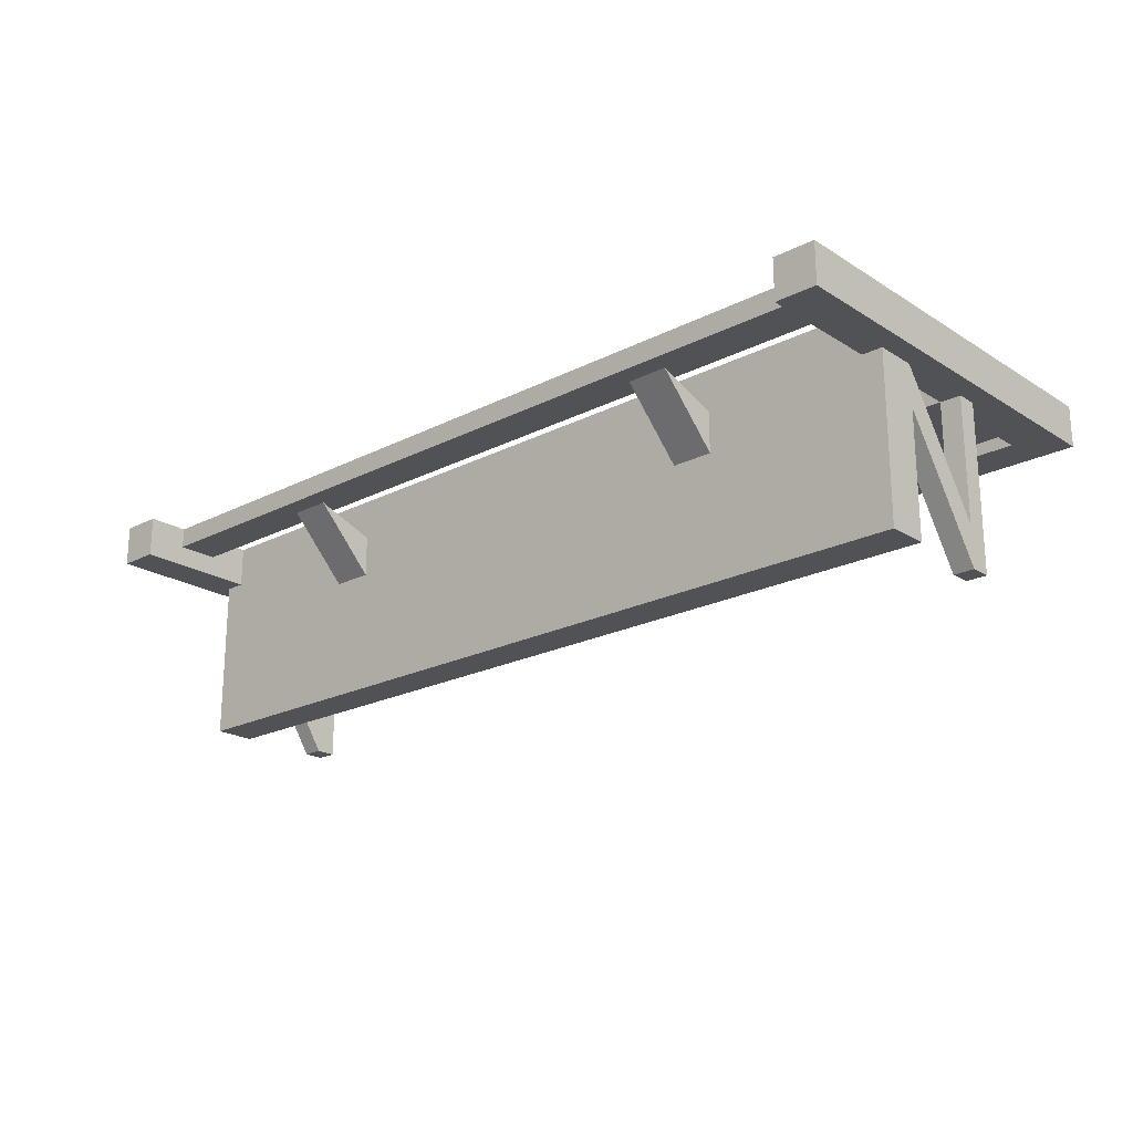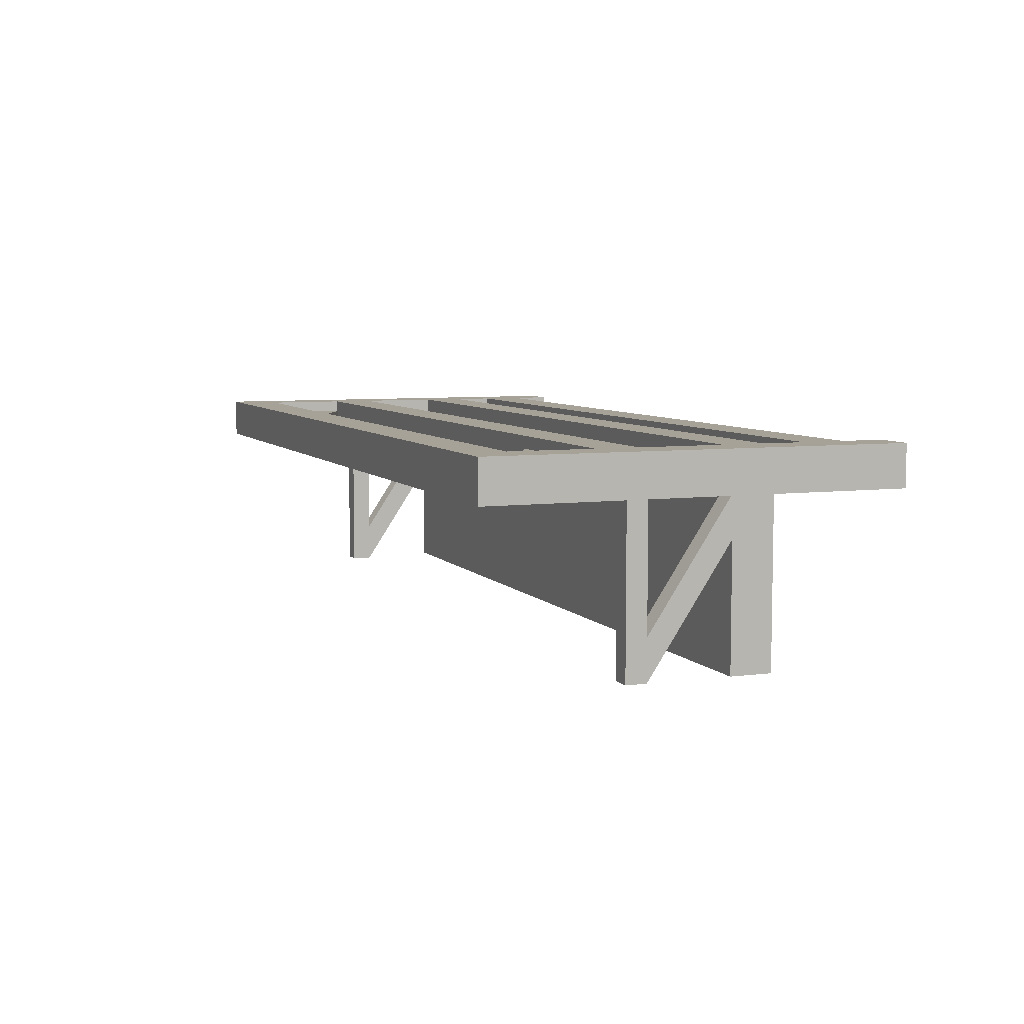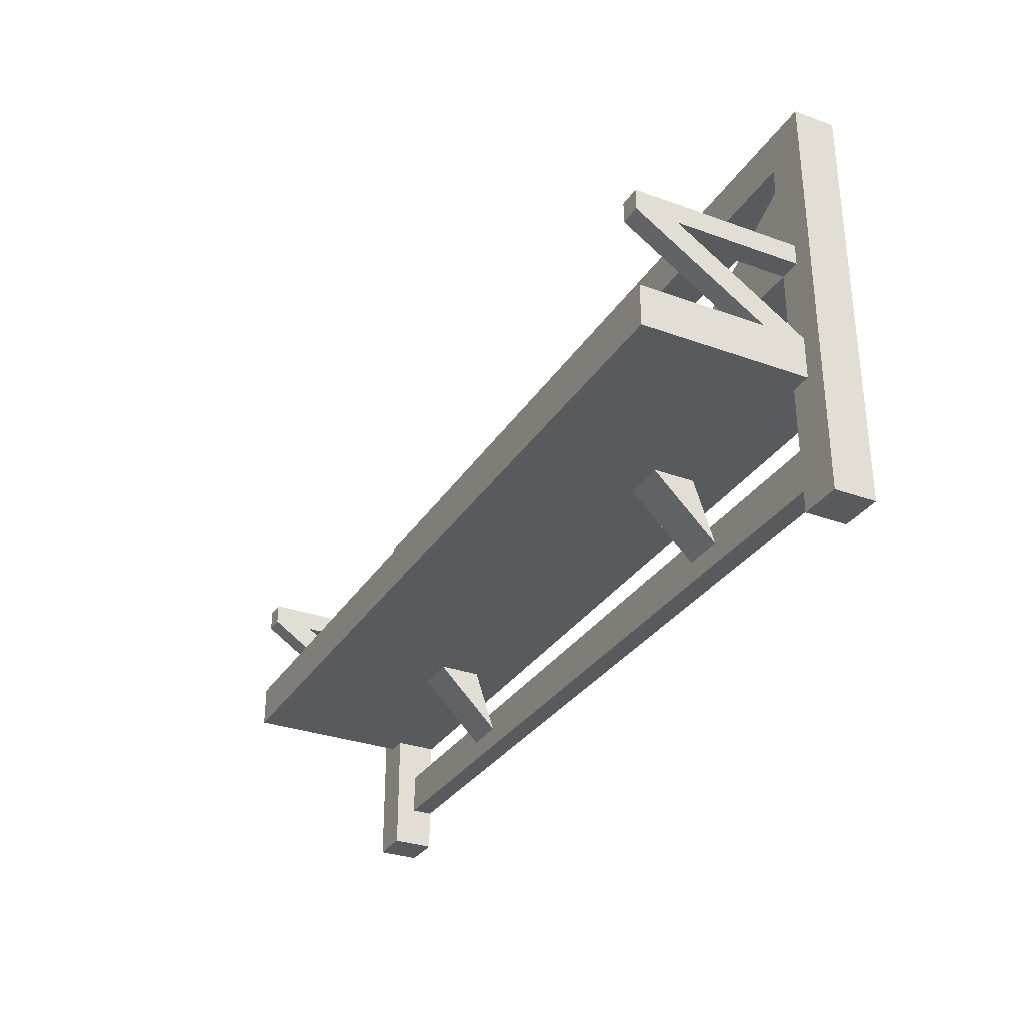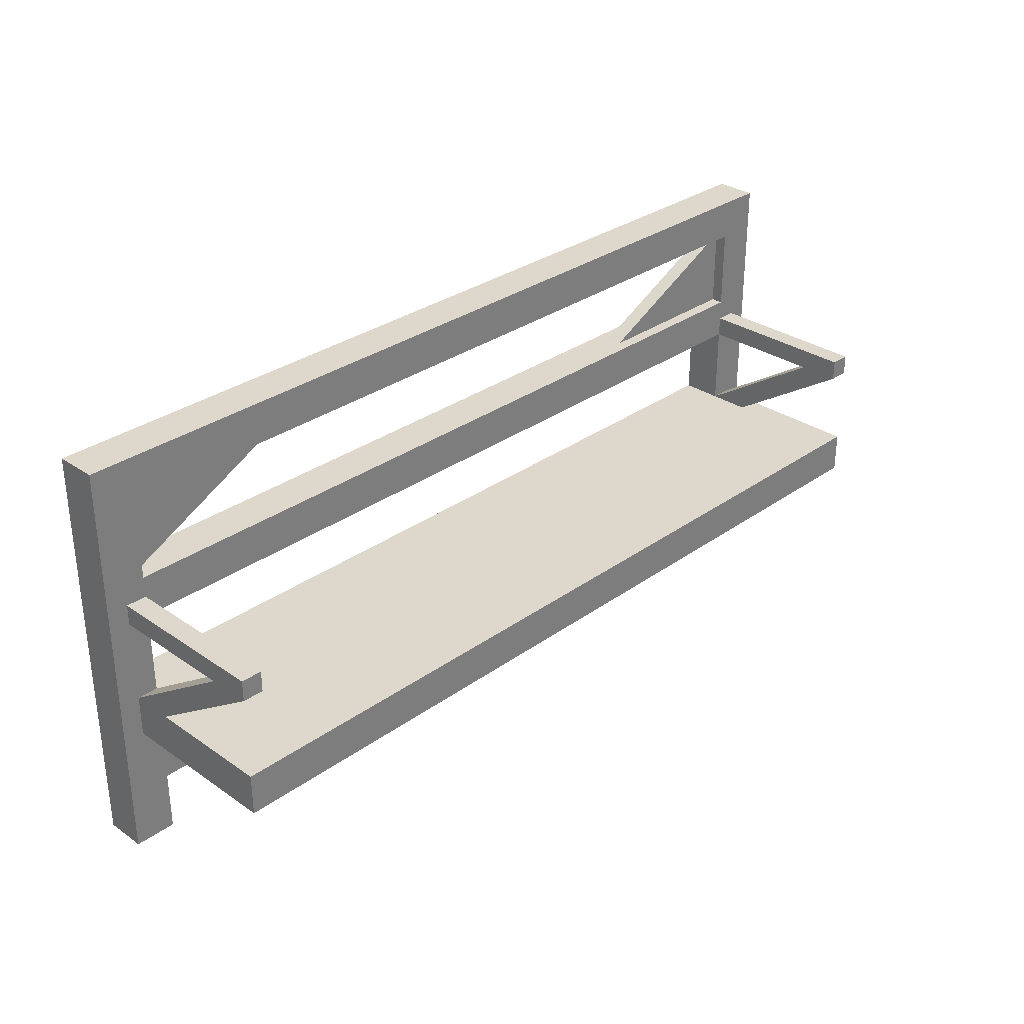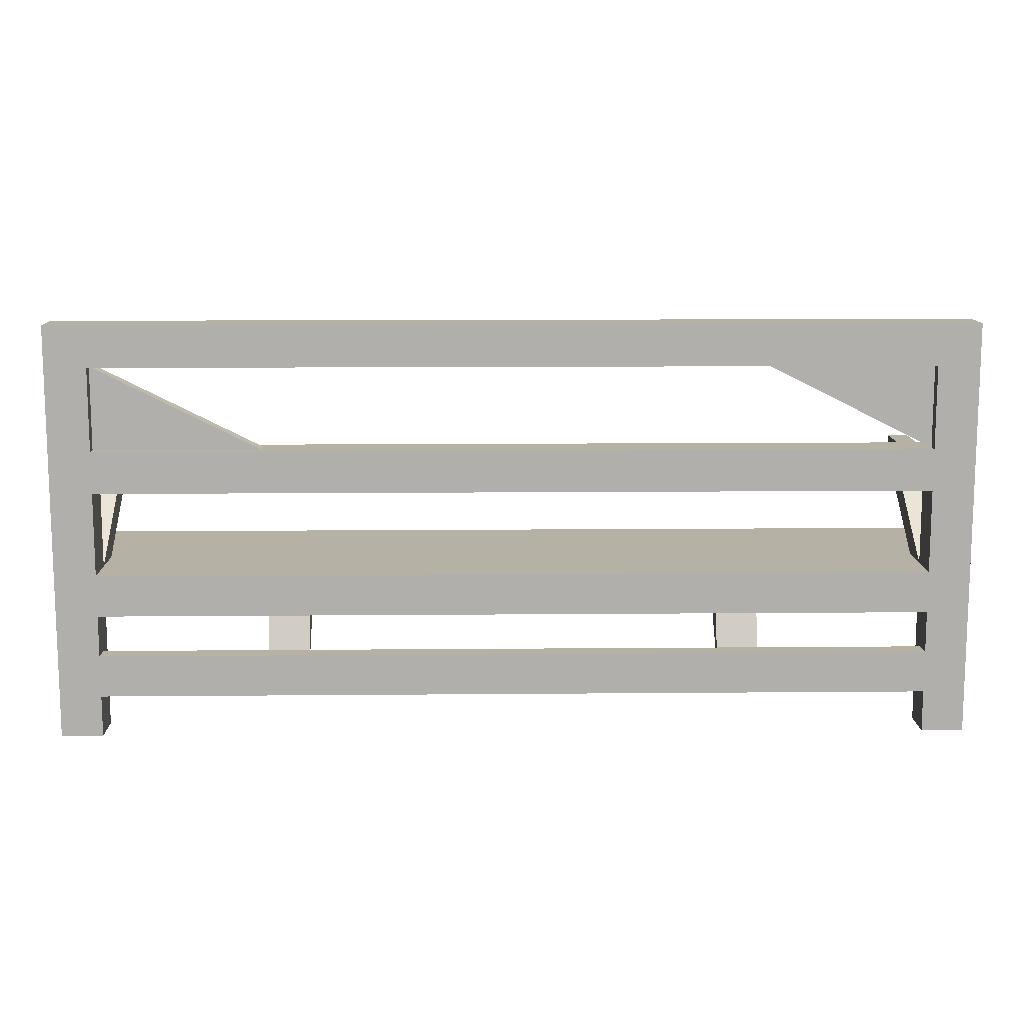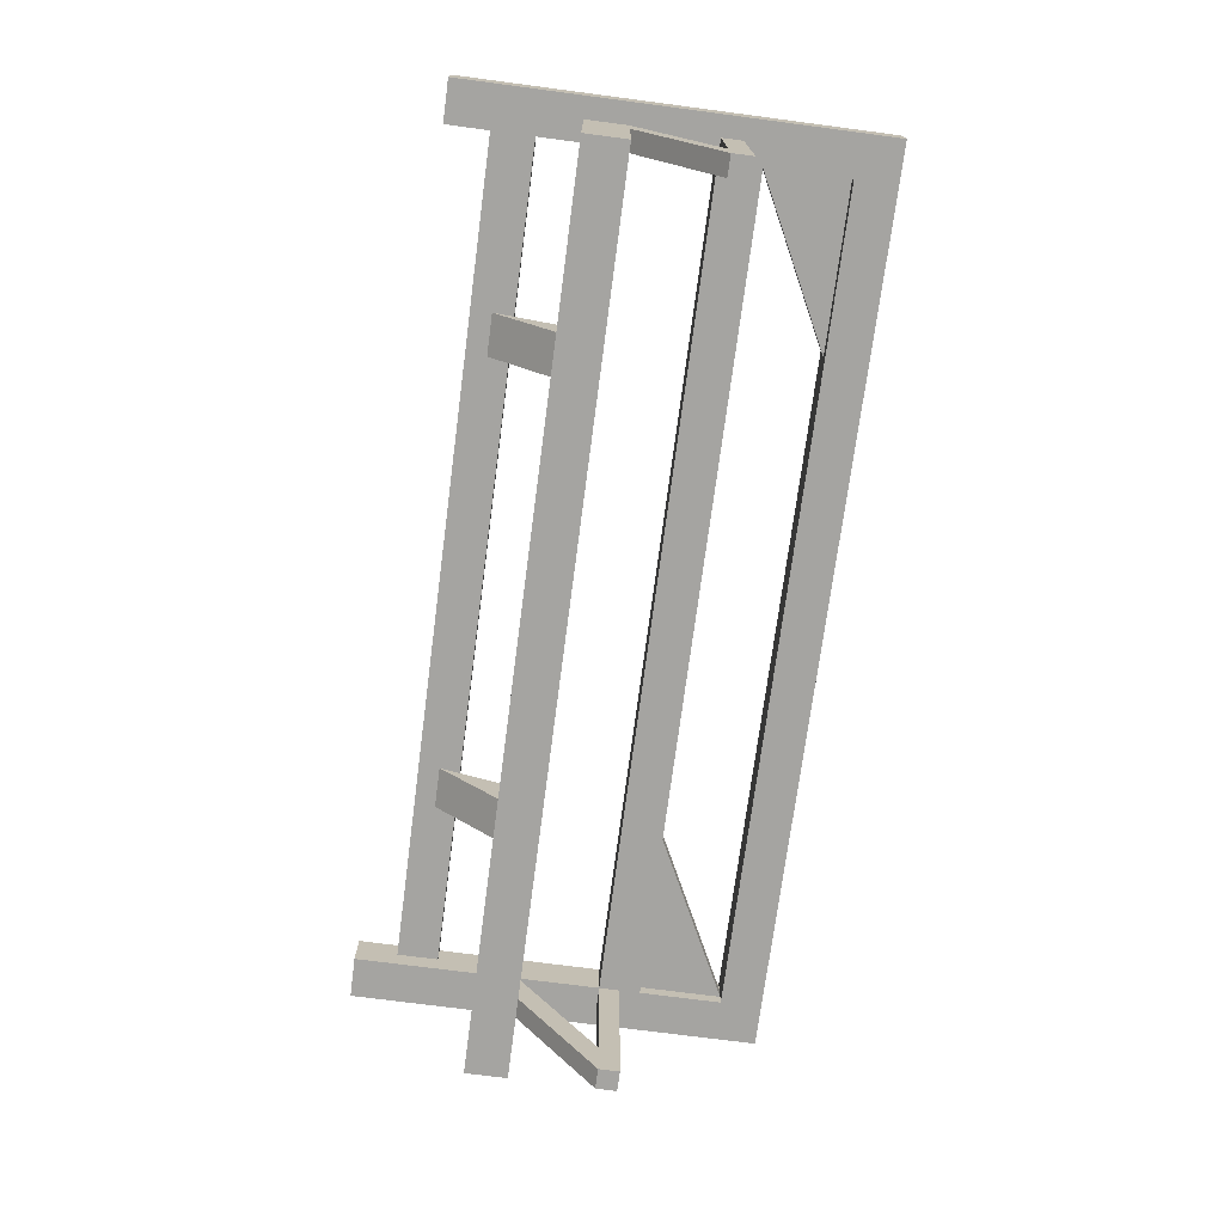
<metadata>
{"format":"obj","ext":"obj","renderer":"f3d","projection":"perspective","resolution":1024,"background":"white","views":[{"elev":-21.2,"azim":42.1,"up":"+Z"},{"elev":6.6,"azim":-111.2,"up":"+Z"},{"elev":-31.3,"azim":-117.2,"up":"+Y"},{"elev":31.1,"azim":134.4,"up":"+Y"},{"elev":11.8,"azim":-1.2,"up":"+Y"},{"elev":-73.2,"azim":82.5,"up":"+Z"}]}
</metadata>
<code>
v 0.4168 0.07831 0.02618
v 0.2547 0.1594 0.03429
v 0.2547 0.1594 0.02618
v 0.2547 0.1594 0.04239
v 0.4168 0.1594 0.02618
v 0.4168 0.07831 0.04239
v 0.4168 0.1594 0.01403
v -0.3937 0.1594 0.05455
v 0.4168 0.07831 0.03429
v 0.4168 0.1594 0.04239
v 0.4168 0.1594 0.05455
v 0.4168 0.07831 0.01403
v 0.4168 0.07831 0.05455
v -0.3937 0.1594 0.04239
v 0.4573 0.1999 0.05455
v 0.4573 0.1999 0.01403
v -0.3937 0.1594 0.03429
v -0.3937 0.07831 0.05455
v -0.4342 0.1999 0.05455
v 0.437 0.05805 0.01403
v -0.4342 0.1999 0.01403
v -0.2316 0.07831 0.02618
v -0.3937 0.1594 0.02618
v -0.2316 0.07831 0.04239
v -0.3937 0.07831 0.04239
v 0.4168 0.03779 0.05455
v 0.437 0.03779 0.01403
v -0.3937 0.07831 0.01403
v -0.3937 0.1594 0.01403
v -0.2316 0.07831 0.03429
v -0.3937 0.03779 0.05455
v 0.4168 -0.04325 0.05455
v -0.4342 -0.2053 0.05455
v 0.437 -0.04325 0.01403
v 0.437 0.03779 -0.1075
v 0.4168 0.05805 0.01403
v 0.4573 -0.2053 0.01403
v -0.3937 0.07831 0.02618
v -0.3937 -0.04325 0.05455
v 0.4168 -0.08378 0.05455
v 0.4168 0.03779 0.01403
v -0.4342 -0.2053 0.01403
v -0.3937 -0.1648 0.05455
v 0.437 -0.08378 0.01403
v 0.437 0.05805 -0.1481
v 0.4168 0.05805 -0.1481
v -0.3937 0.03779 0.01403
v 0.4573 -0.2053 0.05455
v -0.3937 -0.08378 0.05455
v -0.3937 -0.04325 0.01403
v 0.4168 -0.1243 0.05455
v 0.4168 -0.04325 0.01403
v -0.3937 0.03779 0.02165
v -0.4139 -0.08378 0.01403
v -0.3937 -0.2053 0.01403
v -0.3937 -0.2053 0.05455
v -0.3937 -0.1243 0.05455
v 0.437 -0.08378 -0.1481
v 0.437 0.03779 -0.1481
v 0.4168 0.03779 -0.1075
v 0.4168 -0.2053 0.05455
v 0.4168 -0.08378 0.01403
v 0.4168 -0.1648 0.05455
v -0.2316 -0.08378 0.01403
v 0.4168 -0.04325 -0.02649
v -0.4139 -0.04325 0.01403
v 0.437 -0.04325 -0.02649
v 0.4168 -0.2053 0.01403
v -0.3937 -0.1243 0.03429
v -0.3937 -0.04325 -0.02649
v 0.4168 -0.1243 0.03429
v 0.2547 -0.08378 0.01403
v -0.2316 -0.08378 -0.02649
v -0.1911 -0.08378 0.01403
v -0.3937 -0.08378 0.01403
v -0.4139 0.03779 -0.1075
v -0.3937 -0.1648 0.03429
v 0.437 -0.04325 -0.06702
v 0.437 -0.02077 -0.01969
v 0.4168 0.03779 -0.1481
v 0.4168 -0.1648 0.03429
v -0.3937 0.03779 -0.1075
v 0.2141 -0.08378 0.01403
v -0.2316 -0.1446 0.03429
v 0.437 -0.04325 -0.1481
v -0.4139 -0.04325 -0.02649
v 0.437 -0.04325 -0.07512
v 0.2547 -0.08378 -0.02649
v -0.3937 0.03779 -0.1481
v 0.2141 -0.1446 0.03429
v -0.1911 -0.1446 0.03429
v -0.1911 -0.08378 -0.02649
v 0.2141 -0.08378 -0.02649
v -0.4139 -0.04325 -0.1481
v -0.3937 0.05805 0.01403
v -0.4139 -0.08378 -0.1481
v -0.4139 0.03779 -0.1481
v 0.2547 -0.1446 0.03429
v -0.4139 0.03779 0.01403
v -0.3937 0.05805 -0.1481
v -0.4139 0.05805 -0.1481
v -0.4139 0.05805 0.01403
v 0.4168 0.1594 0.03429
v -0.3937 0.07831 0.03429
v -0.3937 0.05805 0.02165
v -0.3937 -0.06351 0.01403
v -0.4139 0.03779 0.02165
v -0.4139 0.05805 0.02165
v -0.228 0.1666 0.04645
v -0.228 0.1666 0.03024
g mesh1_mesh1-geometry
f 1 2 3
f 2 1 4
f 4 3 2
f 5 1 3
f 4 1 6
f 3 7 5
f 4 8 3
f 7 1 5
f 6 1 9
f 4 6 10
f 8 7 3
f 8 4 11
f 1 7 12
f 12 9 1
f 12 6 9
f 13 10 6
f 11 4 10
f 14 7 8
f 11 15 8
f 16 12 7
f 12 13 6
f 10 13 11
f 17 7 14
f 8 18 14
f 13 15 11
f 19 8 15
f 16 20 12
f 16 7 21
f 12 22 13
f 23 7 17
f 24 17 14
f 25 14 18
f 19 18 8
f 26 15 13
f 15 21 19
f 16 27 20
f 12 20 28
f 29 21 7
f 21 15 16
f 28 22 12
f 30 13 22
f 7 23 29
f 17 24 23
f 14 25 24
f 13 25 18
f 19 31 18
f 32 15 26
f 26 13 31
f 21 33 19
f 16 34 27
f 35 20 27
f 36 28 20
f 28 21 29
f 15 37 16
f 22 28 38
f 24 13 30
f 22 24 30
f 23 38 29
f 23 24 22
f 25 13 24
f 18 31 13
f 19 39 31
f 40 15 32
f 41 32 26
f 31 41 26
f 33 21 42
f 33 43 19
f 16 44 34
f 27 34 41
f 20 35 45
f 41 35 27
f 41 28 36
f 20 46 36
f 47 21 28
f 28 29 38
f 37 15 48
f 37 44 16
f 23 22 38
f 19 49 39
f 50 31 39
f 51 15 40
f 40 32 49
f 32 41 52
f 53 41 31
f 54 42 21
f 55 33 42
f 43 33 56
f 19 43 57
f 58 34 44
f 41 34 52
f 45 35 59
f 46 20 45
f 35 41 60
f 47 28 41
f 46 41 36
f 50 21 47
f 15 61 48
f 61 37 48
f 37 62 44
f 19 57 49
f 39 49 32
f 31 50 53
f 32 50 39
f 63 15 51
f 62 51 40
f 49 64 40
f 65 32 52
f 41 53 47
f 42 54 55
f 54 21 66
f 33 55 56
f 55 43 56
f 43 51 57
f 34 58 67
f 62 58 44
f 35 52 34
f 35 67 59
f 59 46 45
f 41 46 60
f 52 35 60
f 66 21 50
f 53 50 47
f 61 15 63
f 37 61 68
f 62 37 68
f 69 49 57
f 50 32 70
f 51 43 63
f 51 62 71
f 40 72 62
f 64 49 73
f 40 64 74
f 65 70 32
f 60 65 52
f 75 55 54
f 76 54 66
f 43 55 77
f 43 77 63
f 51 71 57
f 67 58 78
f 34 67 79
f 72 58 62
f 35 34 79
f 67 35 79
f 65 59 67
f 46 59 80
f 80 60 46
f 50 76 66
f 81 61 63
f 61 81 68
f 68 81 62
f 49 69 75
f 69 57 71
f 70 82 50
f 71 62 81
f 40 83 72
f 75 73 49
f 73 84 64
f 84 74 64
f 40 74 83
f 85 70 65
f 65 60 80
f 75 69 55
f 54 73 75
f 54 76 86
f 77 55 69
f 69 71 77
f 81 63 77
f 78 58 87
f 85 67 78
f 88 58 72
f 59 65 80
f 85 65 67
f 76 50 82
f 82 70 89
f 81 77 71
f 90 72 83
f 73 91 84
f 73 58 92
f 91 73 92
f 74 84 91
f 92 58 74
f 92 74 91
f 83 74 93
f 94 70 85
f 82 95 47
f 96 73 54
f 86 76 97
f 86 96 54
f 87 58 85
f 85 78 87
f 93 58 88
f 88 72 98
f 82 99 76
f 86 89 70
f 100 82 89
f 72 90 98
f 93 90 83
f 73 96 58
f 74 58 93
f 70 94 86
f 58 94 85
f 99 82 47
f 95 82 100
f 95 101 102
f 97 76 101
f 89 86 97
f 96 86 94
f 98 93 88
f 99 101 76
f 89 101 100
f 93 98 90
f 94 58 96
f 101 99 102
f 101 95 100
f 101 89 97
g mesh1_mesh1-geometry
f 3 2 1
f 4 1 2
f 5 2 3
f 3 2 5
f 2 3 4
f 3 1 5
f 6 1 4
f 2 5 4
f 4 5 2
f 5 7 3
f 3 8 4
f 5 1 7
f 9 5 1
f 1 5 9
f 9 1 6
f 10 6 4
f 4 5 10
f 10 5 4
f 3 7 8
f 11 4 8
f 12 7 1
f 5 9 103
f 103 9 5
f 1 9 12
f 9 6 12
f 6 103 9
f 9 103 6
f 6 10 13
f 103 6 10
f 10 6 103
f 10 4 11
f 10 5 103
f 103 5 10
f 8 7 14
f 8 15 11
f 7 12 16
f 6 13 12
f 11 13 10
f 14 7 17
f 14 18 8
f 11 15 13
f 15 8 19
f 12 20 16
f 21 7 16
f 13 22 12
f 17 7 23
f 14 17 24
f 17 25 14
f 14 25 17
f 18 14 25
f 8 18 19
f 13 15 26
f 19 21 15
f 20 27 16
f 28 20 12
f 7 21 29
f 16 15 21
f 12 22 28
f 22 13 30
f 29 23 7
f 23 24 17
f 23 104 17
f 17 104 23
f 24 25 14
f 25 17 104
f 104 17 25
f 18 25 13
f 18 31 19
f 26 15 32
f 31 13 26
f 19 33 21
f 27 34 16
f 27 20 35
f 20 28 36
f 29 21 28
f 16 37 15
f 38 28 22
f 30 13 24
f 30 24 22
f 22 24 30
f 30 24 22
f 29 38 23
f 22 24 23
f 104 23 38
f 38 23 104
f 24 104 25
f 25 104 24
f 24 13 25
f 13 31 18
f 31 39 19
f 32 15 40
f 26 32 41
f 26 41 31
f 42 21 33
f 19 43 33
f 34 44 16
f 41 34 27
f 45 35 20
f 27 35 41
f 36 28 41
f 36 46 20
f 28 21 47
f 38 29 28
f 48 15 37
f 16 44 37
f 38 22 23
f 38 24 22
f 22 24 38
f 104 24 38
f 38 24 104
f 39 49 19
f 39 31 50
f 40 15 51
f 49 32 40
f 52 41 32
f 31 41 53
f 21 42 54
f 42 33 55
f 56 33 43
f 57 43 19
f 44 34 58
f 44 52 34
f 34 52 44
f 52 34 41
f 59 35 45
f 45 20 46
f 60 41 35
f 41 28 47
f 36 41 46
f 47 21 50
f 48 61 15
f 48 37 61
f 44 62 37
f 49 57 19
f 32 49 39
f 53 50 31
f 39 50 32
f 51 15 63
f 40 51 62
f 40 64 49
f 52 32 65
f 47 53 41
f 55 54 42
f 66 21 54
f 56 55 33
f 56 43 55
f 77 57 43
f 43 57 77
f 57 51 43
f 67 58 34
f 44 58 62
f 52 44 62
f 62 44 52
f 34 52 35
f 59 67 35
f 45 46 59
f 60 46 41
f 60 35 52
f 50 21 66
f 47 50 53
f 63 15 61
f 68 61 37
f 68 37 62
f 57 49 69
f 70 32 50
f 71 63 51
f 51 63 71
f 63 43 51
f 71 62 51
f 62 72 40
f 73 49 64
f 74 64 40
f 32 70 65
f 52 65 60
f 47 105 53
f 53 105 47
f 54 55 75
f 66 75 54
f 54 75 66
f 66 54 76
f 77 55 43
f 57 77 69
f 69 77 57
f 63 77 43
f 57 71 51
f 78 58 67
f 79 67 34
f 62 58 72
f 79 34 35
f 79 35 67
f 67 59 65
f 80 59 46
f 46 60 80
f 106 66 50
f 50 66 106
f 66 76 50
f 63 61 81
f 68 81 61
f 62 81 68
f 75 69 49
f 71 57 69
f 50 82 70
f 63 71 81
f 81 71 63
f 81 62 71
f 72 83 40
f 49 73 75
f 64 84 73
f 92 64 73
f 73 64 92
f 64 74 84
f 64 92 74
f 74 92 64
f 83 74 40
f 65 70 85
f 80 60 65
f 105 47 95
f 95 47 105
f 105 107 53
f 53 107 105
f 55 69 75
f 75 73 54
f 75 66 106
f 106 66 75
f 86 76 54
f 69 55 77
f 77 71 69
f 77 63 81
f 87 58 78
f 78 67 85
f 72 58 88
f 80 65 59
f 67 65 85
f 82 50 76
f 89 70 82
f 71 77 81
f 83 72 90
f 83 88 72
f 72 88 83
f 84 91 73
f 92 58 73
f 92 73 91
f 91 84 74
f 74 58 92
f 91 74 92
f 93 74 83
f 85 70 94
f 95 99 47
f 47 99 95
f 47 95 82
f 102 105 95
f 95 105 102
f 107 105 108
f 108 105 107
f 54 73 96
f 97 76 86
f 54 96 86
f 85 58 87
f 87 78 85
f 88 58 93
f 98 72 88
f 76 99 82
f 70 89 86
f 89 82 100
f 98 90 72
f 83 90 93
f 88 83 93
f 93 83 88
f 58 96 73
f 93 58 74
f 86 94 70
f 85 94 58
f 99 95 102
f 102 95 99
f 47 82 99
f 100 82 95
f 105 102 108
f 108 102 105
f 102 101 95
f 101 76 97
f 97 86 89
f 94 86 96
f 88 93 98
f 76 101 99
f 100 101 89
f 90 98 93
f 96 58 94
f 102 99 101
f 100 95 101
f 97 89 101
g mesh2_mesh2-geometry
l 103 5
l 103 10
l 103 2
l 9 103
g mesh3_mesh3-geometry
l 104 38
l 104 25
l 17 104
l 104 30
g mesh4_mesh4-geometry
l 95 47
l 102 95
l 95 105
l 47 99
l 102 99
l 108 105
l 105 53
g mesh5_mesh5-geometry
l 109 110

</code>
